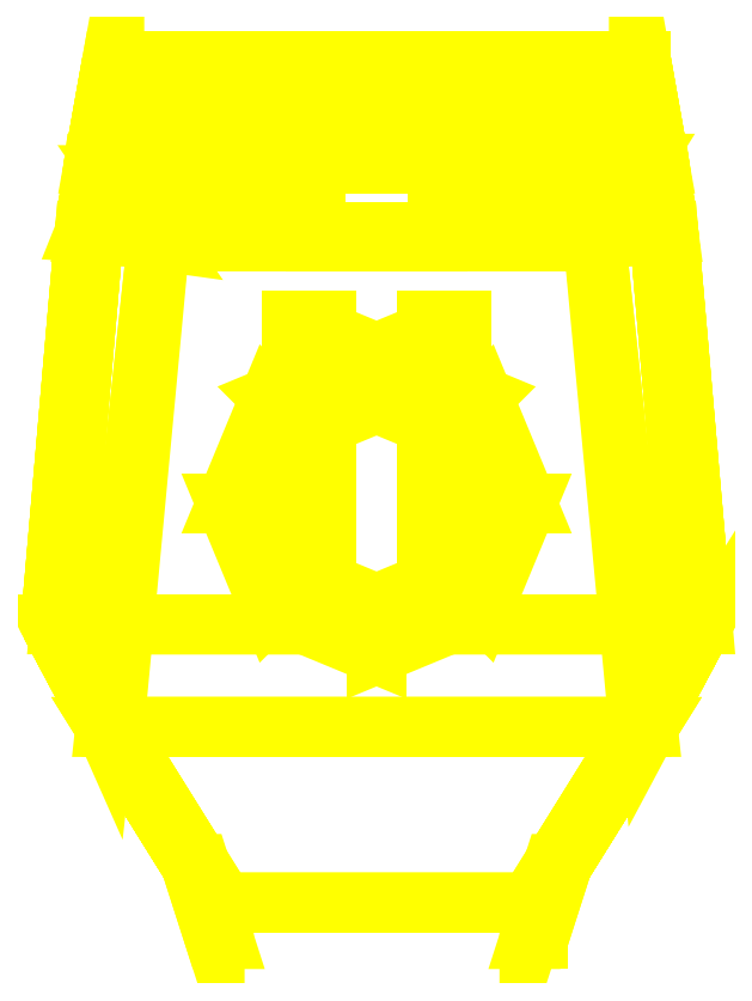
<metadata>
{"format":"dxf","ext":"dxf","renderer":"ezdxf+matplotlib","layout":"modelspace","background":"white","min_lineweight":24,"dpi":150}
</metadata>
<code>
0
SECTION
2
ENTITIES
0
3DFACE
8
TURRET
10
-0.776
20
-1.58
30
0.25
11
-1.15
21
-0.98
31
0.25
12
-1.15
22
-0.98
32
2.89
13
-0.776
23
-1.58
33
2.937
0
3DFACE
8
TURRET
10
-0.816
20
-1.58
30
2.937
11
-1.19
21
-0.98
31
2.89
12
-1.19
22
-0.98
32
0.25
13
-0.816
23
-1.58
33
0.25
0
3DFACE
8
TURRET
10
-1.19
20
-0.98
30
2.89
11
-1.43
21
-0.53
31
2.6
12
-1.43
22
-0.53
32
0.25
13
-1.19
23
-0.98
33
0.25
0
3DFACE
8
TURRET
10
-1.15
20
-0.98
30
0.25
11
-1.39
21
-0.53
31
0.25
12
-1.39
22
-0.53
32
2.6
13
-1.15
23
-0.98
33
2.89
0
3DFACE
8
TURRET
10
0.816
20
-1.58
30
0.25
11
1.19
21
-0.98
31
0.25
12
1.19
22
-0.98
32
2.89
13
0.816
23
-1.58
33
2.937
0
3DFACE
8
TURRET
10
0.776
20
-1.58
30
2.937
11
1.15
21
-0.98
31
2.89
12
1.15
22
-0.98
32
0.25
13
0.776
23
-1.58
33
0.25
0
3DFACE
8
TURRET
10
1.19
20
-0.98
30
0.25
11
1.43
21
-0.53
31
0.25
12
1.43
22
-0.53
32
2.6
13
1.19
23
-0.98
33
2.89
0
3DFACE
8
TURRET
10
1.15
20
-0.98
30
2.89
11
1.39
21
-0.53
31
2.6
12
1.39
22
-0.53
32
0.25
13
1.15
23
-0.98
33
0.25
0
3DFACE
8
TURRET
10
-0.816
20
-1.58
30
0.25
11
-0.776
21
-1.58
31
0.25
12
-0.776
22
-1.58
32
2.42
13
-0.816
23
-1.58
33
2.42
0
3DFACE
8
TURRET
10
0.776
20
-1.58
30
0.25
11
0.816
21
-1.58
31
0.25
12
0.816
22
-1.58
32
2.42
13
0.776
23
-1.58
33
2.42
0
3DFACE
8
TURRET
10
0.37
20
-0.2
30
0.25
11
0.37
21
0.8
31
0.25
12
0.37
22
0.55
32
2
13
0.37
23
0.12
33
2
0
3DFACE
8
TURRET
10
0.22
20
0.12
30
2
11
0.22
21
-0.2
31
0.25
12
0.37
22
-0.2
32
0.25
13
0.37
23
0.12
33
2
0
3DFACE
8
TURRET
10
0.22
20
0.55
30
2
11
0.22
21
0.8
31
0.25
12
0.22
22
-0.2
32
0.25
13
0.22
23
0.12
33
2
0
3DFACE
8
TURRET
10
-0.37
20
0.12
30
2
11
-0.37
21
-0.2
31
0.25
12
-0.22
22
-0.2
32
0.25
13
-0.22
23
0.12
33
2
0
3DFACE
8
TURRET
10
-0.22
20
-0.2
30
0.25
11
-0.22
21
0.8
31
0.25
12
-0.22
22
0.55
32
2
13
-0.22
23
0.12
33
2
0
3DFACE
8
TURRET
10
-0.37
20
0.55
30
2
11
-0.37
21
0.8
31
0.25
12
-0.37
22
-0.2
32
0.25
13
-0.37
23
0.12
33
2
0
3DFACE
8
TURRET
10
0.37
20
0.55
30
2
11
0.37
21
0.8
31
0.25
12
0.22
22
0.8
32
0.25
13
0.22
23
0.55
33
2
0
3DFACE
8
TURRET
10
-0.22
20
0.55
30
2
11
-0.22
21
0.8
31
0.25
12
-0.37
22
0.8
32
0.25
13
-0.37
23
0.55
33
2
0
3DFACE
8
TURRET
10
0.27
20
1.89
30
0.25
11
0.27
21
1.654
31
1.55
12
-0.27
22
1.654
32
1.55
13
-0.27
23
1.89
33
0.25
0
3DFACE
8
TURRET
10
-0.27
20
1.94
30
0.25
11
-0.27
21
1.704
31
1.55
12
0.27
22
1.704
32
1.55
13
0.27
23
1.94
33
0.25
0
3DFACE
8
TURRET
10
-1.16
20
1.94
30
0.25
11
-1.16
21
1.66
31
1.79
12
-0.27
22
1.66
32
1.79
13
-0.27
23
1.94
33
0.25
0
3DFACE
8
TURRET
10
-0.27
20
1.89
30
0.25
11
-0.27
21
1.61
31
1.79
12
-1.15
22
1.61
32
1.79
13
-1.15
23
1.89
33
0.25
0
3DFACE
8
TURRET
10
-1.16
20
1.49
30
2.22
11
-1.16
21
1.66
31
1.79
12
-1.16
22
1.94
32
0.25
13
-1.24
23
1.49
33
0.25
0
3DFACE
8
TURRET
10
-1.2
20
1.49
30
0.25
11
-1.15
21
1.89
31
0.25
12
-1.15
22
1.61
32
1.79
13
-1.15
23
1.44
33
2.22
0
3DFACE
8
TURRET
10
1.24
20
1.49
30
0.25
11
1.16
21
1.94
31
0.25
12
1.16
22
1.66
32
1.79
13
1.16
23
1.49
33
2.22
0
3DFACE
8
TURRET
10
1.15
20
1.44
30
2.22
11
1.15
21
1.61
31
1.79
12
1.15
22
1.89
32
0.25
13
1.2
23
1.49
33
0.25
0
3DFACE
8
TURRET
10
-1.24
20
1.19
30
0.25
11
-1.2
21
1.49
31
0.25
12
-1.15
22
1.44
32
2.22
13
-1.24
23
1.19
33
2.51
0
3DFACE
8
TURRET
10
-1.28
20
1.19
30
2.51
11
-1.16
21
1.49
31
2.22
12
-1.24
22
1.49
32
0.25
13
-1.28
23
1.19
33
0.25
0
3DFACE
8
TURRET
10
-1.39
20
-0.53
30
0.25
11
-1.24
21
1.19
31
0.25
12
-1.24
22
1.19
32
2.51
13
-1.39
23
-0.53
33
2.6
0
3DFACE
8
TURRET
10
-1.43
20
-0.53
30
2.6
11
-1.28
21
1.19
31
2.51
12
-1.28
22
1.19
32
0.2
13
-1.43
23
-0.53
33
0.2
0
3DFACE
8
TURRET
10
1.24
20
1.19
30
2.51
11
1.15
21
1.44
31
2.22
12
1.2
22
1.49
32
0.25
13
1.24
23
1.19
33
0.25
0
3DFACE
8
TURRET
10
1.28
20
1.19
30
0.25
11
1.24
21
1.49
31
0.25
12
1.16
22
1.49
32
2.22
13
1.28
23
1.19
33
2.51
0
3DFACE
8
TURRET
10
1.39
20
-0.53
30
2.6
11
1.24
21
1.19
31
2.51
12
1.24
22
1.19
32
0.25
13
1.39
23
-0.53
33
0.25
0
3DFACE
8
TURRET
10
0.27
20
1.94
30
0.25
11
0.27
21
1.66
31
1.79
12
1.16
22
1.66
32
1.79
13
1.16
23
1.94
33
0.25
0
3DFACE
8
TURRET
10
1.15
20
1.89
30
0.25
11
1.15
21
1.61
31
1.79
12
0.27
22
1.61
32
1.79
13
0.27
23
1.89
33
0.25
0
3DFACE
8
TURRET
10
1.43
20
-0.53
30
0.2
11
1.28
21
1.19
31
0.2
12
1.28
22
1.19
32
2.51
13
1.43
23
-0.53
33
2.6
0
3DFACE
8
TURRET
10
-0.3111
20
-0.3111
30
0.2
11
-0.44
21
0
31
0.2
12
-0.66
22
0
32
0
13
-0.4667
23
-0.4667
33
0
0
3DFACE
8
TURRET
10
2e-16
20
-0.44
30
0.2
11
-0.3111
21
-0.3111
31
0.2
12
-0.4667
22
-0.4667
32
0
13
2e-16
23
-0.66
33
0
0
3DFACE
8
TURRET
10
0.3111
20
-0.3111
30
0.2
11
2e-16
21
-0.44
31
0.2
12
2e-16
22
-0.66
32
0
13
0.4667
23
-0.4667
33
0
0
3DFACE
8
TURRET
10
0.44
20
0
30
0.2
11
0.3111
21
-0.3111
31
0.2
12
0.4667
22
-0.4667
32
0
13
0.66
23
0
33
0
0
3DFACE
8
TURRET
10
0.3111
20
0.3111
30
0.2
11
0.44
21
0
31
0.2
12
0.66
22
0
32
0
13
0.4667
23
0.4667
33
0
0
3DFACE
8
TURRET
10
2e-16
20
0.44
30
0.2
11
0.3111
21
0.3111
31
0.2
12
0.4667
22
0.4667
32
0
13
2e-16
23
0.66
33
0
0
3DFACE
8
TURRET
10
-0.3111
20
0.3111
30
0.2
11
2e-16
21
0.44
31
0.2
12
2e-16
22
0.66
32
0
13
-0.4667
23
0.4667
33
0
0
3DFACE
8
TURRET
10
-0.44
20
0
30
0.2
11
-0.3111
21
0.3111
31
0.2
12
-0.4667
22
0.4667
32
0
13
-0.66
23
0
33
0
0
3DFACE
8
TURRET
10
0.71
20
-1.75
30
0.2
11
1.19
21
-0.98
31
0.2
12
1.19
22
-0.98
32
0.25
13
0.71
23
-1.75
33
0.25
0
3DFACE
8
TURRET
10
-0.71
20
-1.75
30
0.25
11
-0.71
21
-1.75
31
0.2
12
0.71
22
-1.75
32
0.2
13
0.71
23
-1.75
33
0.25
0
3DFACE
8
TURRET
10
-1.19
20
-0.98
30
0.25
11
-1.19
21
-0.98
31
0.2
12
-0.71
22
-1.75
32
0.2
13
-0.71
23
-1.75
33
0.25
0
3DFACE
8
TURRET
10
1.19
20
-0.98
30
0.25
11
1.19
21
-0.98
31
0.2
12
1.43
22
-0.53
32
0.2
13
1.43
23
-0.53
33
0.25
0
3DFACE
8
TURRET
10
-1.43
20
-0.53
30
0.2
11
-1.19
21
-0.98
31
0.2
12
-1.19
22
-0.98
32
0.25
13
-1.43
23
-0.53
33
0.25
0
3DFACE
8
TURRET
10
-1.24
20
1.49
30
0.2
11
-1.28
21
1.19
31
0.2
12
-1.28
22
1.19
32
0.25
13
-1.24
23
1.49
33
0.25
0
3DFACE
8
TURRET
10
1.28
20
1.19
30
0.25
11
1.28
21
1.19
31
0.2
12
1.24
22
1.49
32
0.2
13
1.24
23
1.49
33
0.25
0
3DFACE
8
TURRET
10
1.16
20
1.94
30
0.25
11
1.16
21
1.94
31
0.2
12
-1.16
22
1.94
32
0.2
13
-1.16
23
1.94
33
0.25
0
3DFACE
8
TURRET
10
-1.16
20
1.94
30
0.25
11
-1.16
21
1.94
31
0.2
12
-1.24
22
1.49
32
0.2
13
-1.24
23
1.49
33
0.25
0
3DFACE
8
TURRET
10
1.24
20
1.49
30
0.2
11
1.16
21
1.94
31
0.2
12
1.16
22
1.94
32
0.25
13
1.24
23
1.49
33
0.25
0
3DFACE
8
TURRET
10
-1.24
20
1.49
30
0.2
11
-1.16
21
1.94
31
0.2
12
1.16
22
1.94
32
0.2
13
1.24
23
1.49
33
0.2
0
3DFACE
8
TURRET
10
-0.71
20
-1.75
30
0.2
11
-1.19
21
-0.98
31
0.2
12
1.19
22
-0.98
32
0.2
13
0.71
23
-1.75
33
0.2
0
3DFACE
8
TURRET
10
1.43
20
-0.53
30
0.2
11
1.19
21
-0.98
31
0.2
12
-1.19
22
-0.98
32
0.2
13
-1.43
23
-0.53
33
0.2
0
3DFACE
8
TURRET
10
-1.43
20
-0.53
30
0.2
11
-1.28
21
1.19
31
0.2
12
1.28
22
1.19
32
0.2
13
1.43
23
-0.53
33
0.2
0
3DFACE
8
TURRET
10
1.24
20
1.49
30
0.2
11
1.28
21
1.19
31
0.2
12
-1.28
22
1.19
32
0.2
13
-1.24
23
1.49
33
0.2
0
3DFACE
8
TURRET
10
1.2
20
1.49
30
0.25
11
1.15
21
1.89
31
0.25
12
-1.15
22
1.89
32
0.25
13
-1.2
23
1.49
33
0.25
0
3DFACE
8
TURRET
10
0.71
20
-1.75
30
0.25
11
1.19
21
-0.98
31
0.25
12
-1.19
22
-0.98
32
0.25
13
-0.71
23
-1.75
33
0.25
0
3DFACE
8
TURRET
10
-1.43
20
-0.53
30
0.25
11
-1.19
21
-0.98
31
0.25
12
1.19
22
-0.98
32
0.25
13
1.43
23
-0.53
33
0.25
0
3DFACE
8
TURRET
10
1.39
20
-0.53
30
0.25
11
1.24
21
1.19
31
0.25
12
-1.24
22
1.19
32
0.25
13
-1.39
23
-0.53
33
0.25
0
3DFACE
8
TURRET
10
-1.2
20
1.49
30
0.25
11
-1.24
21
1.19
31
0.25
12
1.24
22
1.19
32
0.25
13
1.2
23
1.49
33
0.25
0
3DFACE
8
TURRET
10
0.67
20
-1.75
30
2.95
11
0.776
21
-1.58
31
2.937
12
0.776
22
-1.58
32
2.42
13
0.67
23
-1.91
33
2.59
0
3DFACE
8
TURRET
10
0.71
20
-1.91
30
2.59
11
0.816
21
-1.58
31
2.42
12
0.816
22
-1.58
32
2.937
13
0.71
23
-1.75
33
2.95
0
3DFACE
8
TURRET
10
-0.71
20
-1.75
30
2.95
11
-0.816
21
-1.58
31
2.937
12
-0.816
22
-1.58
32
2.42
13
-0.71
23
-1.91
33
2.59
0
3DFACE
8
TURRET
10
-0.67
20
-1.91
30
2.59
11
-0.776
21
-1.58
31
2.42
12
-0.776
22
-1.58
32
2.937
13
-0.67
23
-1.75
33
2.95
0
3DFACE
8
TURRET
10
0.776
20
-1.58
30
2.42
11
0.816
21
-1.58
31
2.42
12
0.71
22
-1.91
32
2.59
13
0.67
23
-1.91
33
2.59
0
3DFACE
8
TURRET
10
-0.816
20
-1.58
30
2.42
11
-0.776
21
-1.58
31
2.42
12
-0.67
22
-1.91
32
2.59
13
-0.71
23
-1.91
33
2.59
0
3DFACE
8
TURRET
10
0.27
20
1.49
30
2.22
11
0.27
21
1.44
31
2.22
12
0.27
22
1.15
32
2.77
13
0.27
23
1.17
33
2.82
0
3DFACE
8
TURRET
10
-0.27
20
1.17
30
2.82
11
-0.27
21
1.15
31
2.77
12
-0.27
22
1.44
32
2.22
13
-0.27
23
1.49
33
2.22
0
3DFACE
8
TURRET
10
-1.16
20
1.49
30
2.22
11
-0.96
21
1.17
31
2.82
12
-0.27
22
1.17
32
2.82
13
-0.27
23
1.49
33
2.22
0
3DFACE
8
TURRET
10
-0.27
20
1.44
30
2.22
11
-0.27
21
1.15
31
2.77
12
-0.95
22
1.15
32
2.77
13
-1.15
23
1.44
33
2.22
0
3DFACE
8
TURRET
10
-0.96
20
1.17
30
2.82
11
-1.16
21
1.49
31
2.22
12
-1.16
22
1.49
32
2.22
13
-1.28
23
1.19
33
2.51
0
3DFACE
8
TURRET
10
-1.24
20
1.19
30
2.51
11
-1.15
21
1.44
31
2.22
12
-0.95
22
1.15
32
2.77
13
-0.95
23
1.15
33
2.77
0
3DFACE
8
TURRET
10
1.28
20
1.19
30
2.51
11
1.16
21
1.49
31
2.22
12
1.16
22
1.49
32
2.22
13
0.96
23
1.17
33
2.82
0
3DFACE
8
TURRET
10
0.95
20
1.15
30
2.77
11
0.95
21
1.15
31
2.77
12
1.15
22
1.44
32
2.22
13
1.24
23
1.19
33
2.51
0
3DFACE
8
TURRET
10
1.15
20
1.44
30
2.22
11
0.95
21
1.15
31
2.77
12
0.27
22
1.15
32
2.77
13
0.27
23
1.44
33
2.22
0
3DFACE
8
TURRET
10
0.27
20
1.49
30
2.22
11
0.27
21
1.17
31
2.82
12
0.96
22
1.17
32
2.82
13
1.16
23
1.49
33
2.22
0
3DFACE
8
TURRET
10
0.27
20
1.66
30
1.79
11
0.27
21
1.61
31
1.79
12
0.27
22
1.44
32
2.22
13
0.27
23
1.49
33
2.22
0
3DFACE
8
TURRET
10
-0.27
20
1.49
30
2.22
11
-0.27
21
1.44
31
2.22
12
-0.27
22
1.61
32
1.79
13
-0.27
23
1.66
33
1.79
0
3DFACE
8
TURRET
10
-0.27
20
1.61
30
1.79
11
-0.27
21
1.44
31
2.22
12
-1.15
22
1.44
32
2.22
13
-1.15
23
1.61
33
1.79
0
3DFACE
8
TURRET
10
-1.16
20
1.66
30
1.79
11
-1.16
21
1.49
31
2.22
12
-0.27
22
1.49
32
2.22
13
-0.27
23
1.66
33
1.79
0
3DFACE
8
TURRET
10
1.15
20
1.61
30
1.79
11
1.15
21
1.44
31
2.22
12
0.27
22
1.44
32
2.22
13
0.27
23
1.61
33
1.79
0
3DFACE
8
TURRET
10
0.27
20
1.66
30
1.79
11
0.27
21
1.49
31
2.22
12
1.16
22
1.49
32
2.22
13
1.16
23
1.66
33
1.79
0
3DFACE
8
TURRET
10
0.27
20
1.704
30
1.55
11
0.27
21
1.654
31
1.55
12
0.27
22
1.61
32
1.79
13
0.27
23
1.66
33
1.79
0
3DFACE
8
TURRET
10
-0.27
20
1.66
30
1.79
11
-0.27
21
1.61
31
1.79
12
-0.27
22
1.654
32
1.55
13
-0.27
23
1.704
33
1.55
0
3DFACE
8
TURRET
10
-0.27
20
1.704
30
1.55
11
-0.27
21
1.654
31
1.55
12
0.27
22
1.654
32
1.55
13
0.27
23
1.704
33
1.55
0
3DFACE
8
TURRET
10
0.37
20
0.46
30
2.22
11
0.37
21
0.22
31
2.22
12
0.37
22
0.12
32
2
13
0.37
23
0.55
33
2
0
3DFACE
8
TURRET
10
0.37
20
0.12
30
2
11
0.37
21
0.22
31
2.22
12
0.22
22
0.22
32
2.22
13
0.22
23
0.12
33
2
0
3DFACE
8
TURRET
10
0.22
20
0.55
30
2
11
0.22
21
0.46
31
2.22
12
0.37
22
0.46
32
2.22
13
0.37
23
0.55
33
2
0
3DFACE
8
TURRET
10
0.22
20
0.12
30
2
11
0.22
21
0.22
31
2.22
12
0.22
22
0.46
32
2.22
13
0.22
23
0.55
33
2
0
3DFACE
8
TURRET
10
-0.37
20
0.12
30
2
11
-0.37
21
0.22
31
2.22
12
-0.37
22
0.46
32
2.22
13
-0.37
23
0.55
33
2
0
3DFACE
8
TURRET
10
-0.37
20
0.55
30
2
11
-0.37
21
0.46
31
2.22
12
-0.22
22
0.46
32
2.22
13
-0.22
23
0.55
33
2
0
3DFACE
8
TURRET
10
-0.22
20
0.46
30
2.22
11
-0.22
21
0.22
31
2.22
12
-0.22
22
0.12
32
2
13
-0.22
23
0.55
33
2
0
3DFACE
8
TURRET
10
-0.22
20
0.12
30
2
11
-0.22
21
0.22
31
2.22
12
-0.37
22
0.22
32
2.22
13
-0.37
23
0.12
33
2
0
3DFACE
8
TURRET
10
0.22
20
0.46
30
2.22
11
0.22
21
0.22
31
2.22
12
0.37
22
0.22
32
2.22
13
0.37
23
0.46
33
2.22
0
3DFACE
8
TURRET
10
-0.37
20
0.46
30
2.22
11
-0.37
21
0.22
31
2.22
12
-0.22
22
0.22
32
2.22
13
-0.22
23
0.46
33
2.22
0
3DFACE
8
TURRET
10
-1.19
20
-0.98
30
2.89
11
-1.19
21
-0.98
31
2.93
12
-1.43
22
-0.53
32
2.6
13
-1.43
23
-0.53
33
2.6
0
3DFACE
8
TURRET
10
-0.71
20
-1.75
30
2.95
11
-0.71
21
-1.75
31
2.99
12
-1.19
22
-0.98
32
2.93
13
-1.19
23
-0.98
33
2.89
0
3DFACE
8
TURRET
10
1.43
20
-0.53
30
2.6
11
1.43
21
-0.53
31
2.6
12
1.19
22
-0.98
32
2.93
13
1.19
23
-0.98
33
2.89
0
3DFACE
8
TURRET
10
-0.67
20
-1.75
30
2.95
11
-1.15
21
-0.98
31
2.89
12
1.15
22
-0.98
32
2.89
13
0.67
23
-1.75
33
2.95
0
3DFACE
8
TURRET
10
-0.71
20
-1.91
30
2.59
11
-0.67
21
-1.91
31
2.59
12
-0.67
22
-1.75
32
2.95
13
-0.71
23
-1.75
33
2.95
0
3DFACE
8
TURRET
10
0.67
20
-1.91
30
2.59
11
0.71
21
-1.91
31
2.59
12
0.71
22
-1.75
32
2.95
13
0.67
23
-1.75
33
2.95
0
3DFACE
8
TURRET
10
1.19
20
-0.98
30
2.89
11
1.19
21
-0.98
31
2.93
12
0.71
22
-1.75
32
2.99
13
0.71
23
-1.75
33
2.95
0
3DFACE
8
TURRET
10
-1.19
20
-0.98
30
2.93
11
-0.96
21
1.17
31
2.82
12
-1.28
22
1.19
32
2.51
13
-1.43
23
-0.53
33
2.6
0
3DFACE
8
TURRET
10
1.43
20
-0.53
30
2.6
11
1.28
21
1.19
31
2.51
12
0.96
22
1.17
32
2.82
13
1.19
23
-0.98
33
2.93
0
3DFACE
8
TURRET
10
-0.96
20
1.17
30
2.82
11
-1.19
21
-0.98
31
2.93
12
1.19
22
-0.98
32
2.93
13
0.96
23
1.17
33
2.82
0
3DFACE
8
TURRET
10
-1.39
20
-0.53
30
2.6
11
-1.24
21
1.19
31
2.51
12
-0.95
22
1.15
32
2.77
13
-1.19
23
-0.98
33
2.89
0
3DFACE
8
TURRET
10
1.19
20
-0.98
30
2.89
11
0.95
21
1.15
31
2.77
12
1.24
22
1.19
32
2.51
13
1.39
23
-0.53
33
2.6
0
3DFACE
8
TURRET
10
0.95
20
1.15
30
2.77
11
1.15
21
-0.98
31
2.89
12
-1.15
22
-0.98
32
2.89
13
-0.95
23
1.15
33
2.77
0
3DFACE
8
TURRET
10
0.27
20
1.17
30
2.82
11
0.27
21
1.15
31
2.77
12
-0.27
22
1.15
32
2.77
13
-0.27
23
1.17
33
2.82
0
3DFACE
8
TURRET
10
0.71
20
-1.75
30
2.95
11
0.71
21
-1.75
31
2.99
12
-0.71
22
-1.75
32
2.99
13
-0.71
23
-1.75
33
2.95
0
3DFACE
8
TURRET
10
0.71
20
-1.75
30
2.99
11
1.19
21
-0.98
31
2.93
12
-1.19
22
-0.98
32
2.93
13
-0.71
23
-1.75
33
2.99
0
VIEWPORT
8
0
10
144.7
20
101.2
30
0
40
391.1
41
222.2
68
    -1
69
     1
0
VIEWPORT
8
0
10
139.2
20
100.8
30
0
40
222.8
41
161.3
68
     1
69
     2
0
ENDSEC
0
EOF

</code>
